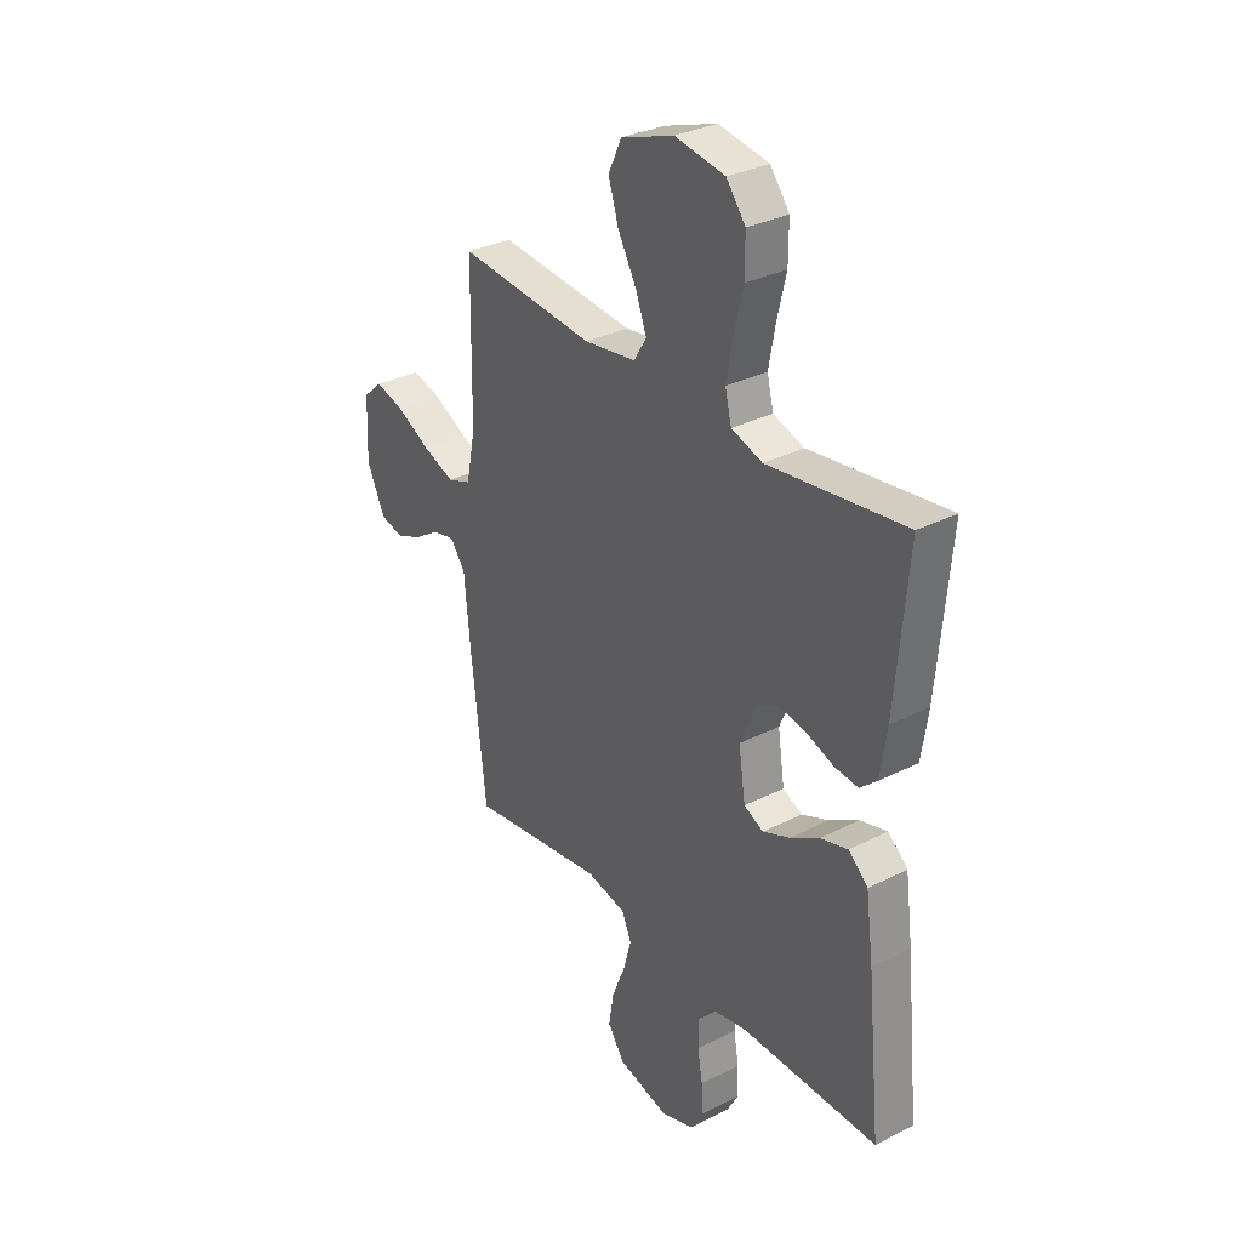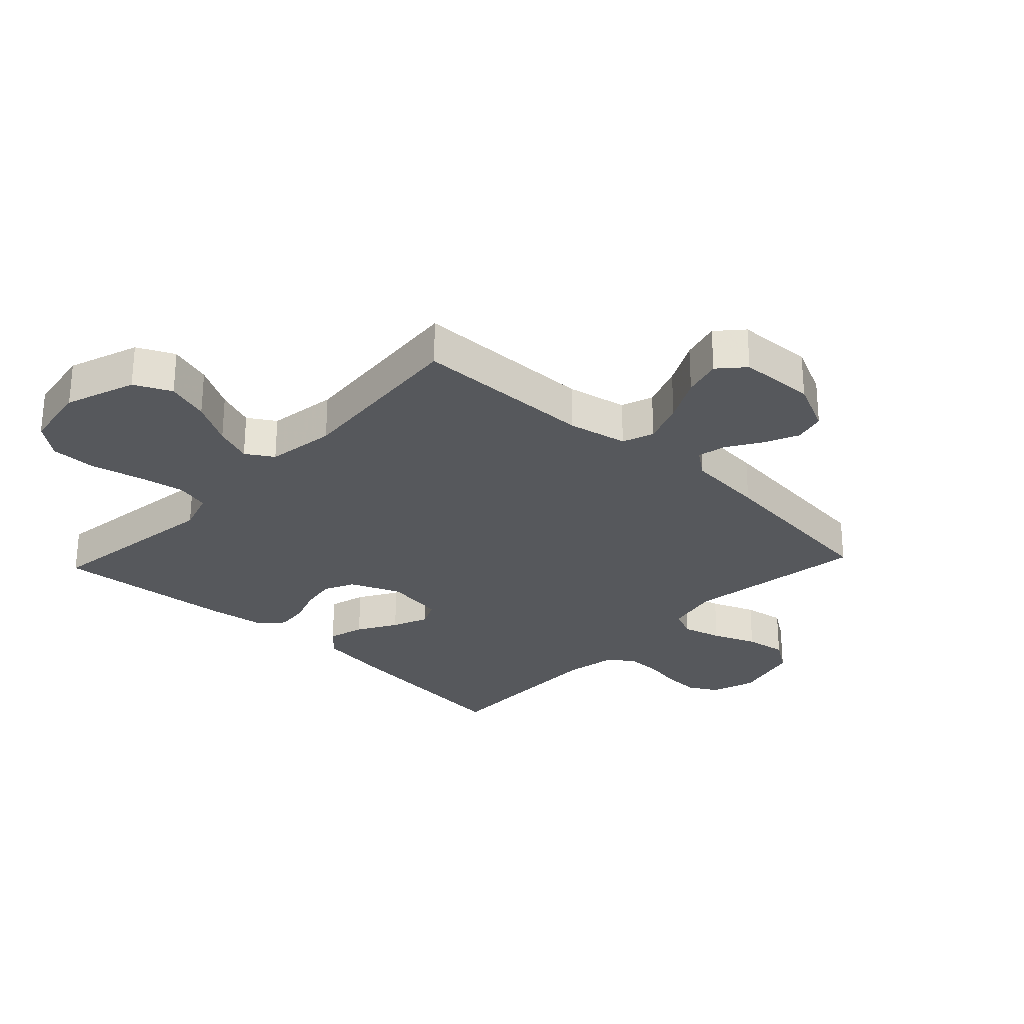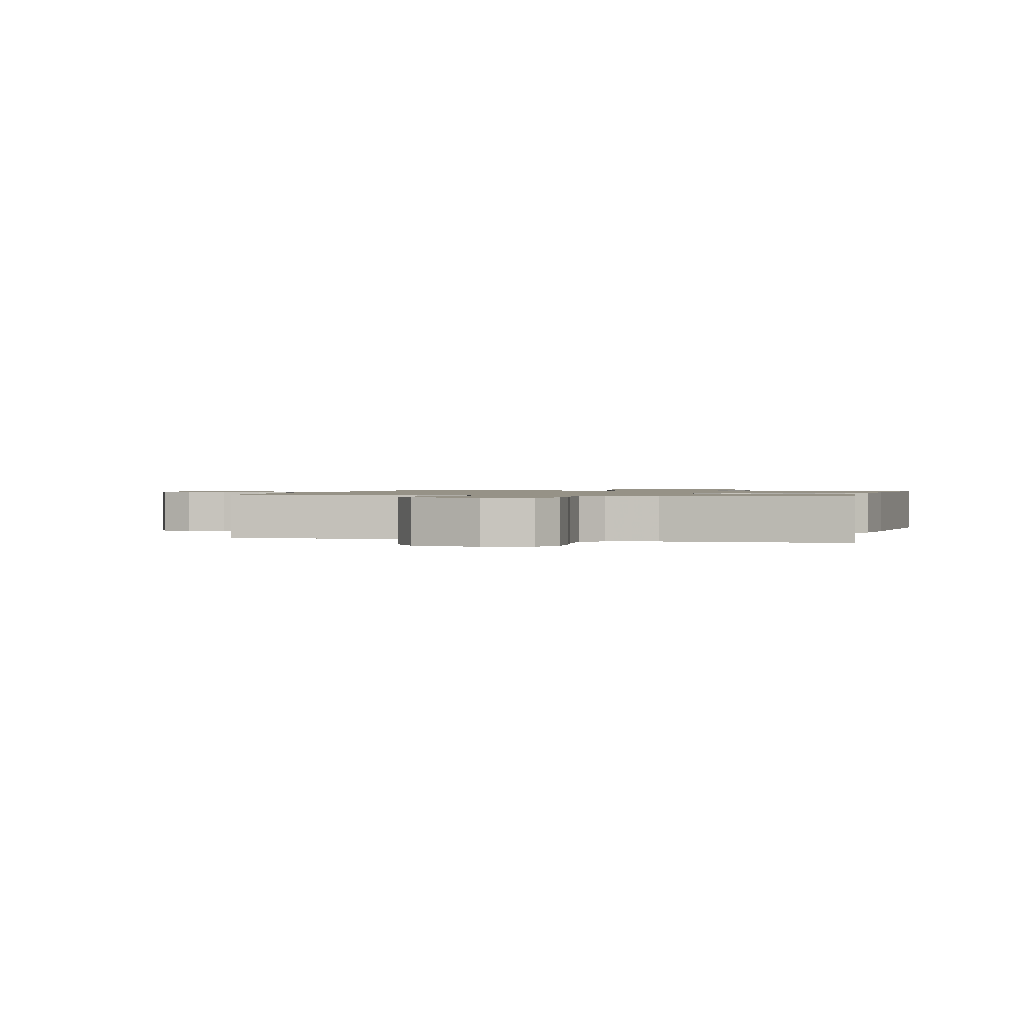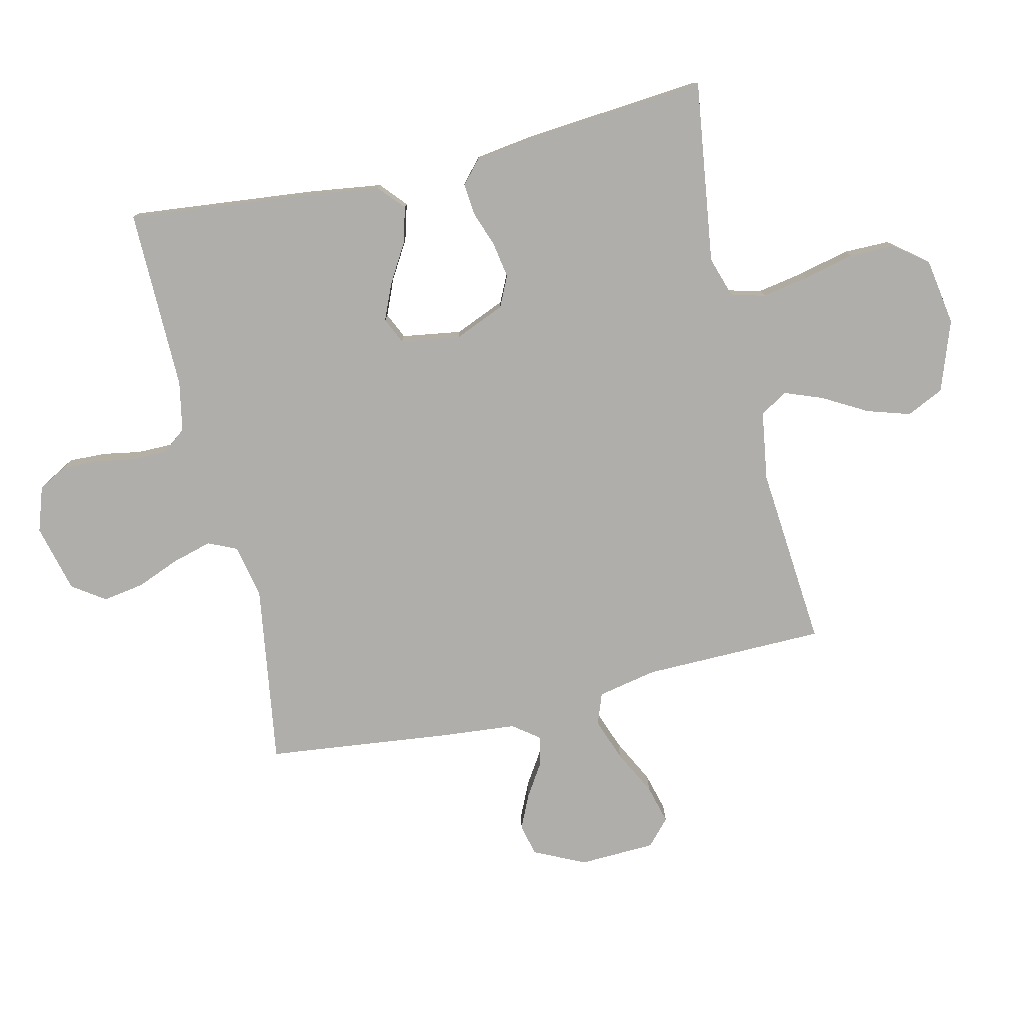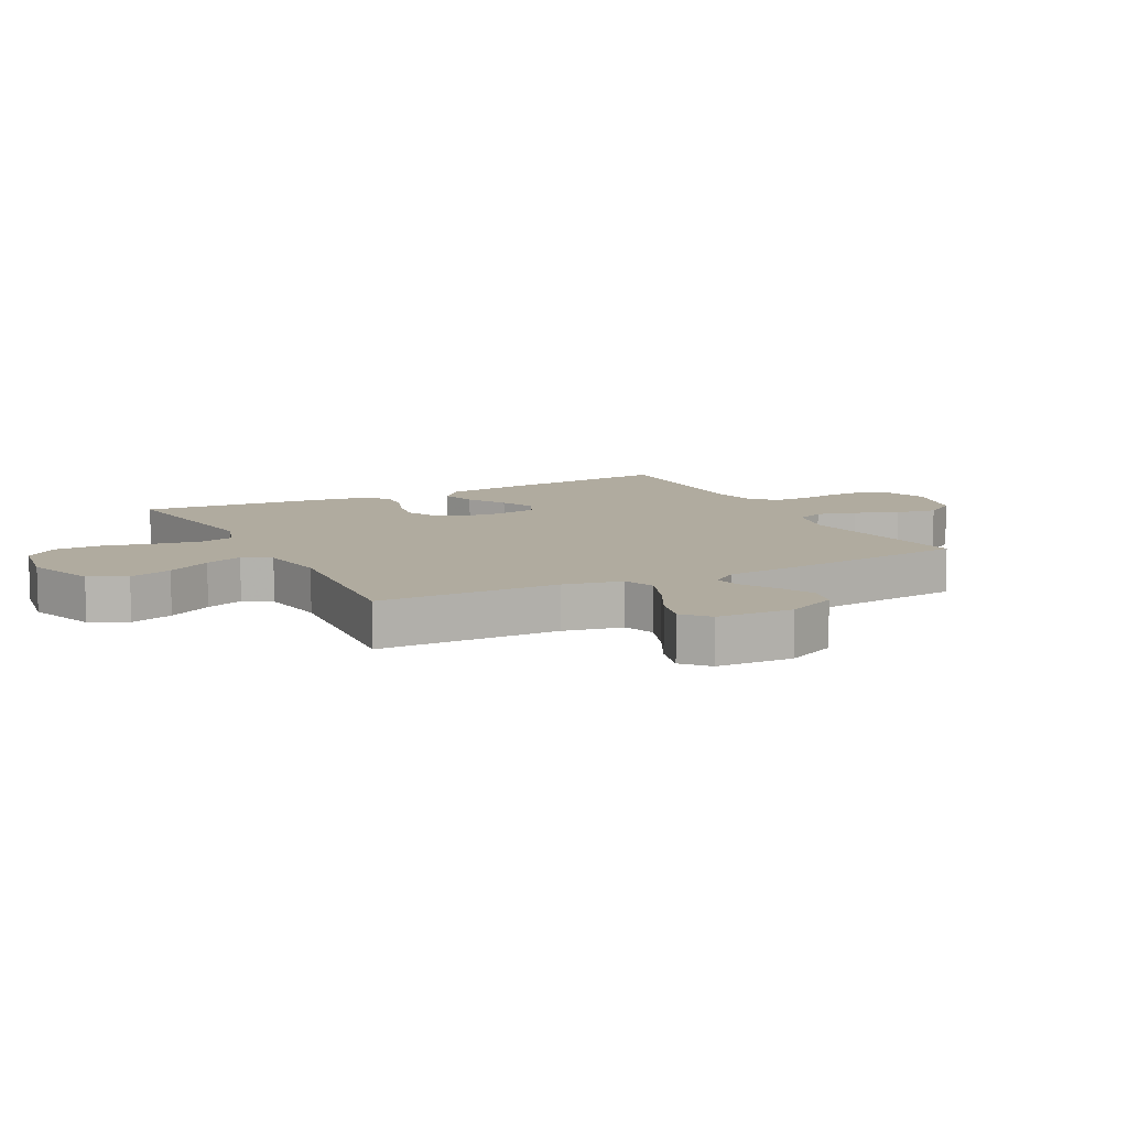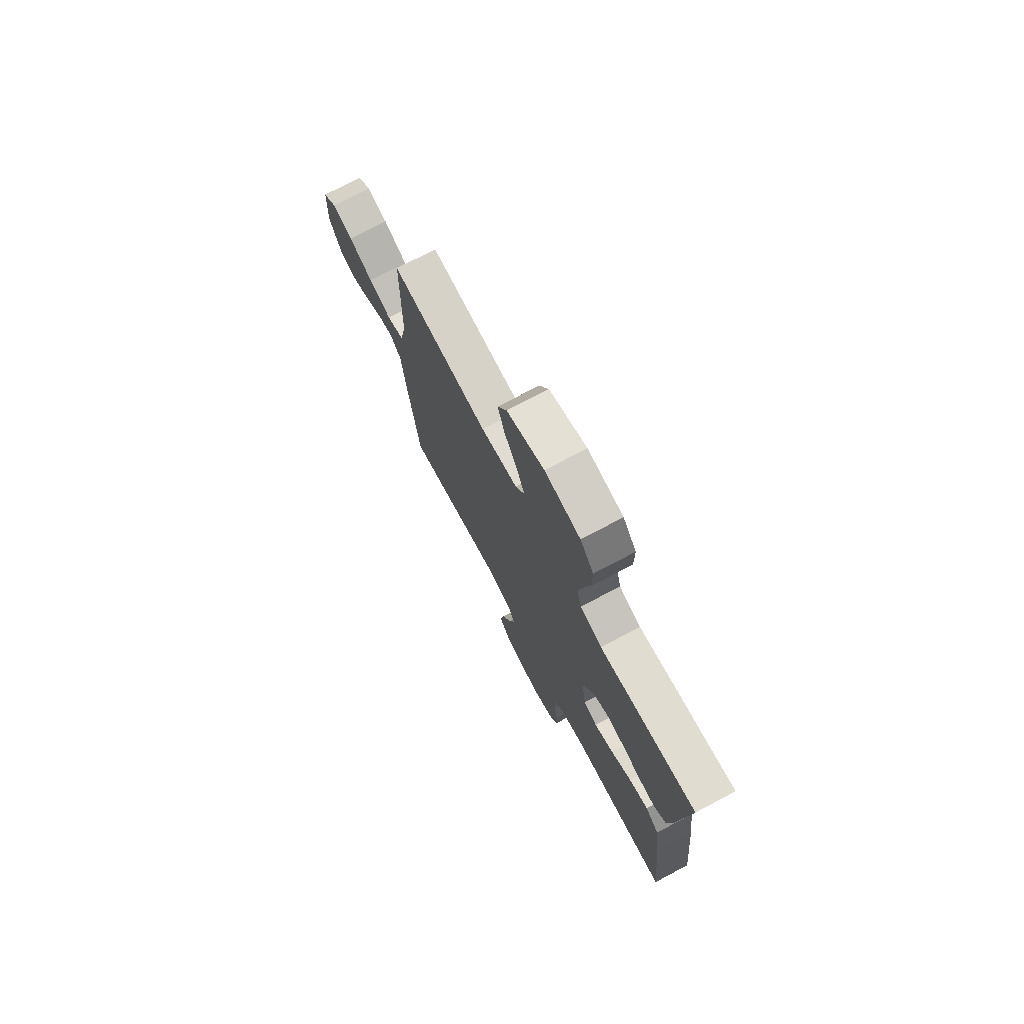
<metadata>
{"format":"obj","ext":"obj","renderer":"f3d","projection":"perspective","resolution":1024,"background":"white","views":[{"elev":32.0,"azim":-125.5,"up":"+Z"},{"elev":-27.8,"azim":46.8,"up":"+Y"},{"elev":1.0,"azim":-165.6,"up":"+Y"},{"elev":-77.8,"azim":-76.9,"up":"+Y"},{"elev":9.7,"azim":62.6,"up":"+Y"},{"elev":74.8,"azim":-117.8,"up":"+Z"}]}
</metadata>
<code>
v 0.5 0.07 0.5
v 0.504 0.07 0.2
v 0.524 0.07 0.102
v 0.576 0.07 0.083
v 0.646 0.07 0.109
v 0.72 0.07 0.147
v 0.784 0.07 0.164
v 0.826 0.07 0.126
v 0.831 0.07 0
v 0.791 0.07 -0.084
v 0.739 0.07 -0.097
v 0.682 0.07 -0.071
v 0.627 0.07 -0.036
v 0.579 0.07 -0.025
v 0.546 0.07 -0.069
v 0.534 0.07 -0.2
v 0.5 0.07 -0.5
v 0.2 0.07 -0.455
v 0.112 0.07 -0.474
v 0.091 0.07 -0.521
v 0.109 0.07 -0.586
v 0.138 0.07 -0.658
v 0.149 0.07 -0.726
v 0.112 0.07 -0.78
v 0 0.07 -0.808
v -0.074 0.07 -0.783
v -0.1 0.07 -0.736
v -0.098 0.07 -0.675
v -0.087 0.07 -0.612
v -0.087 0.07 -0.554
v -0.118 0.07 -0.513
v -0.2 0.07 -0.497
v -0.5 0.07 -0.5
v -0.469 0.07 -0.2
v -0.452 0.07 -0.076
v -0.409 0.07 -0.038
v -0.349 0.07 -0.055
v -0.285 0.07 -0.093
v -0.226 0.07 -0.118
v -0.183 0.07 -0.098
v -0.168 0.07 0
v -0.203 0.07 0.083
v -0.253 0.07 0.107
v -0.312 0.07 0.097
v -0.371 0.07 0.076
v -0.423 0.07 0.071
v -0.46 0.07 0.104
v -0.474 0.07 0.2
v -0.5 0.07 0.5
v -0.2 0.07 0.459
v -0.132 0.07 0.481
v -0.118 0.07 0.537
v -0.132 0.07 0.614
v -0.152 0.07 0.697
v -0.152 0.07 0.773
v -0.11 0.07 0.827
v 0 0.07 0.845
v 0.116 0.07 0.804
v 0.145 0.07 0.743
v 0.123 0.07 0.672
v 0.082 0.07 0.599
v 0.058 0.07 0.536
v 0.086 0.07 0.491
v 0.2 0.07 0.474
v 0.5 0 0.5
v 0.504 0 0.2
v 0.524 0 0.102
v 0.576 0 0.083
v 0.646 0 0.109
v 0.72 0 0.147
v 0.784 0 0.164
v 0.826 0 0.126
v 0.831 0 0
v 0.791 0 -0.084
v 0.739 0 -0.097
v 0.682 0 -0.071
v 0.627 0 -0.036
v 0.579 0 -0.025
v 0.546 0 -0.069
v 0.534 0 -0.2
v 0.5 0 -0.5
v 0.2 0 -0.455
v 0.112 0 -0.474
v 0.091 0 -0.521
v 0.109 0 -0.586
v 0.138 0 -0.658
v 0.149 0 -0.726
v 0.112 0 -0.78
v 0 0 -0.808
v -0.074 0 -0.783
v -0.1 0 -0.736
v -0.098 0 -0.675
v -0.087 0 -0.612
v -0.087 0 -0.554
v -0.118 0 -0.513
v -0.2 0 -0.497
v -0.5 0 -0.5
v -0.469 0 -0.2
v -0.452 0 -0.076
v -0.409 0 -0.038
v -0.349 0 -0.055
v -0.285 0 -0.093
v -0.226 0 -0.118
v -0.183 0 -0.098
v -0.168 0 0
v -0.203 0 0.083
v -0.253 0 0.107
v -0.312 0 0.097
v -0.371 0 0.076
v -0.423 0 0.071
v -0.46 0 0.104
v -0.474 0 0.2
v -0.5 0 0.5
v -0.2 0 0.459
v -0.132 0 0.481
v -0.118 0 0.537
v -0.132 0 0.614
v -0.152 0 0.697
v -0.152 0 0.773
v -0.11 0 0.827
v 0 0 0.845
v 0.116 0 0.804
v 0.145 0 0.743
v 0.123 0 0.672
v 0.082 0 0.599
v 0.058 0 0.536
v 0.086 0 0.491
v 0.2 0 0.474
f 58 59 60 61
f 58 61 62
f 57 58 62
f 56 57 62
f 53 54 55 56
f 52 53 56 62
f 51 52 62 63
f 47 48 49 50
f 44 45 46 47
f 43 44 47 50
f 42 43 50 51
f 35 36 37 38
f 35 38 39
f 32 33 34 35
f 31 32 35 39
f 30 31 39 40
f 26 27 28 29
f 26 29 30
f 25 26 30
f 21 22 23 24
f 20 21 24 25
f 15 16 17 18
f 14 15 18 19
f 10 11 12 13
f 8 9 10 13
f 8 13 14
f 5 6 7 8
f 4 5 8 14
f 3 4 14 19
f 64 1 2
f 64 2 3 19
f 41 42 51 63
f 20 25 30 40
f 40 41 63 64
f 19 20 40 64
f 125 124 123 122
f 126 125 122
f 126 122 121
f 126 121 120
f 120 119 118 117
f 126 120 117 116
f 127 126 116 115
f 114 113 112 111
f 111 110 109 108
f 114 111 108 107
f 115 114 107 106
f 102 101 100 99
f 103 102 99
f 99 98 97 96
f 103 99 96 95
f 104 103 95 94
f 93 92 91 90
f 94 93 90
f 94 90 89
f 88 87 86 85
f 89 88 85 84
f 82 81 80 79
f 83 82 79 78
f 77 76 75 74
f 77 74 73 72
f 78 77 72
f 72 71 70 69
f 78 72 69 68
f 83 78 68 67
f 66 65 128
f 83 67 66 128
f 127 115 106 105
f 104 94 89 84
f 128 127 105 104
f 128 104 84 83
f 1 65 66 2
f 2 66 67 3
f 3 67 68 4
f 4 68 69 5
f 5 69 70 6
f 6 70 71 7
f 7 71 72 8
f 8 72 73 9
f 9 73 74 10
f 10 74 75 11
f 11 75 76 12
f 12 76 77 13
f 13 77 78 14
f 14 78 79 15
f 15 79 80 16
f 16 80 81 17
f 17 81 82 18
f 18 82 83 19
f 19 83 84 20
f 20 84 85 21
f 21 85 86 22
f 22 86 87 23
f 23 87 88 24
f 24 88 89 25
f 25 89 90 26
f 26 90 91 27
f 27 91 92 28
f 28 92 93 29
f 29 93 94 30
f 30 94 95 31
f 31 95 96 32
f 32 96 97 33
f 33 97 98 34
f 34 98 99 35
f 35 99 100 36
f 36 100 101 37
f 37 101 102 38
f 38 102 103 39
f 39 103 104 40
f 40 104 105 41
f 41 105 106 42
f 42 106 107 43
f 43 107 108 44
f 44 108 109 45
f 45 109 110 46
f 46 110 111 47
f 47 111 112 48
f 48 112 113 49
f 49 113 114 50
f 50 114 115 51
f 51 115 116 52
f 52 116 117 53
f 53 117 118 54
f 54 118 119 55
f 55 119 120 56
f 56 120 121 57
f 57 121 122 58
f 58 122 123 59
f 59 123 124 60
f 60 124 125 61
f 61 125 126 62
f 62 126 127 63
f 63 127 128 64
f 64 128 65 1

</code>
